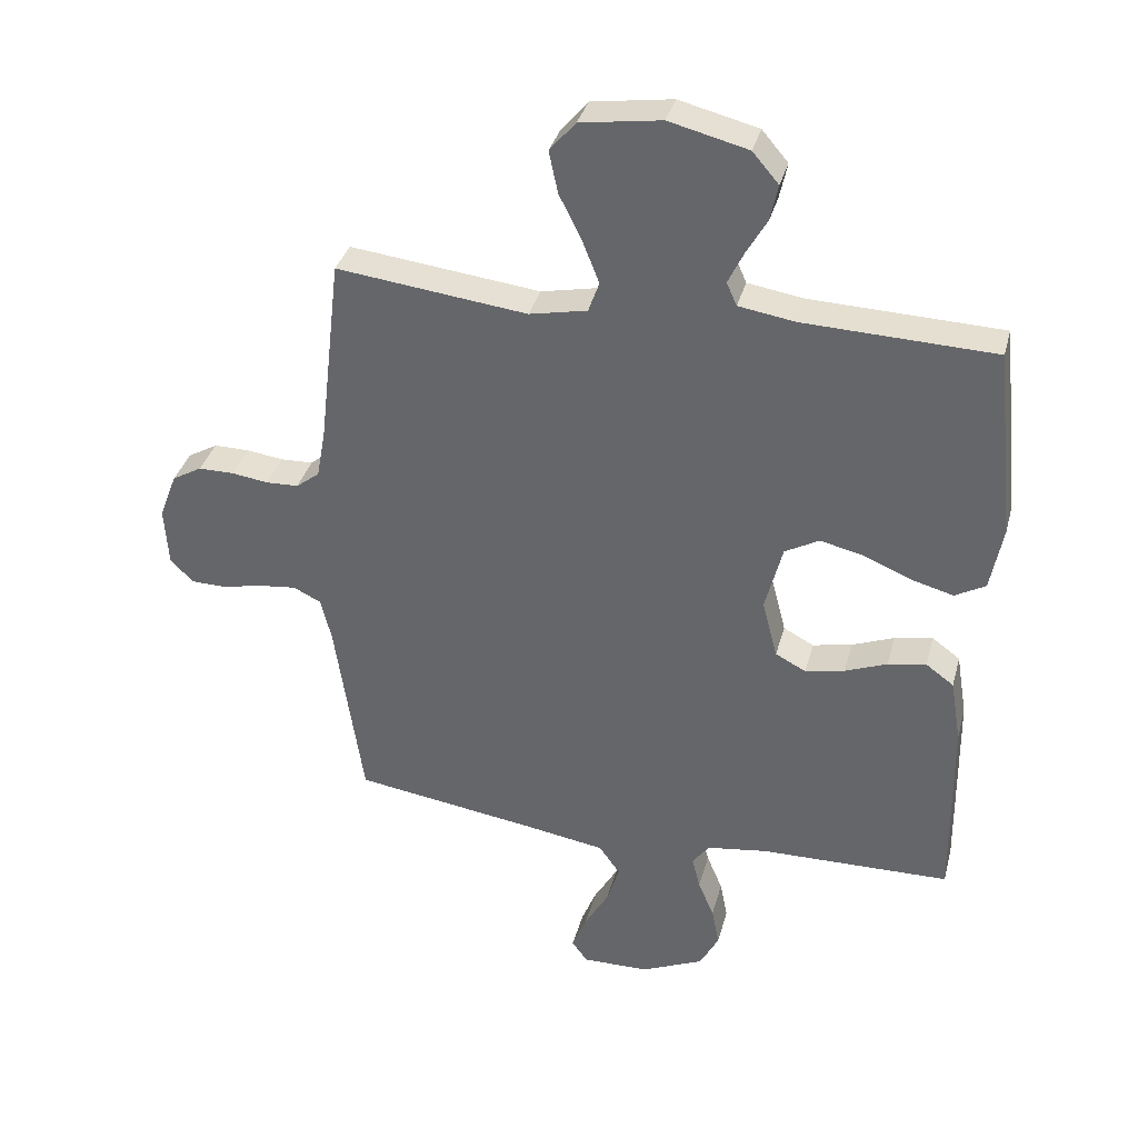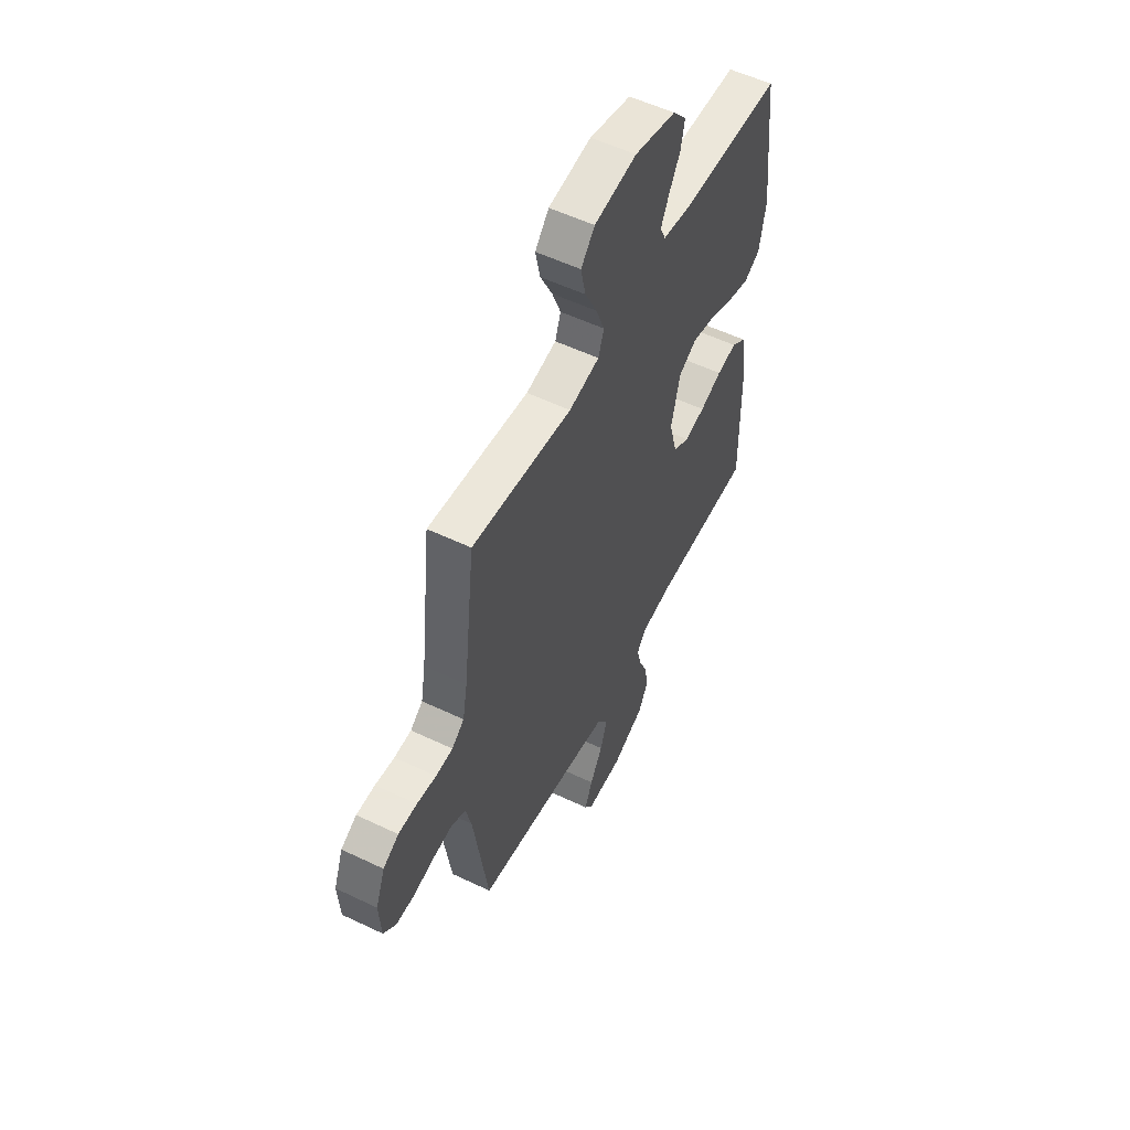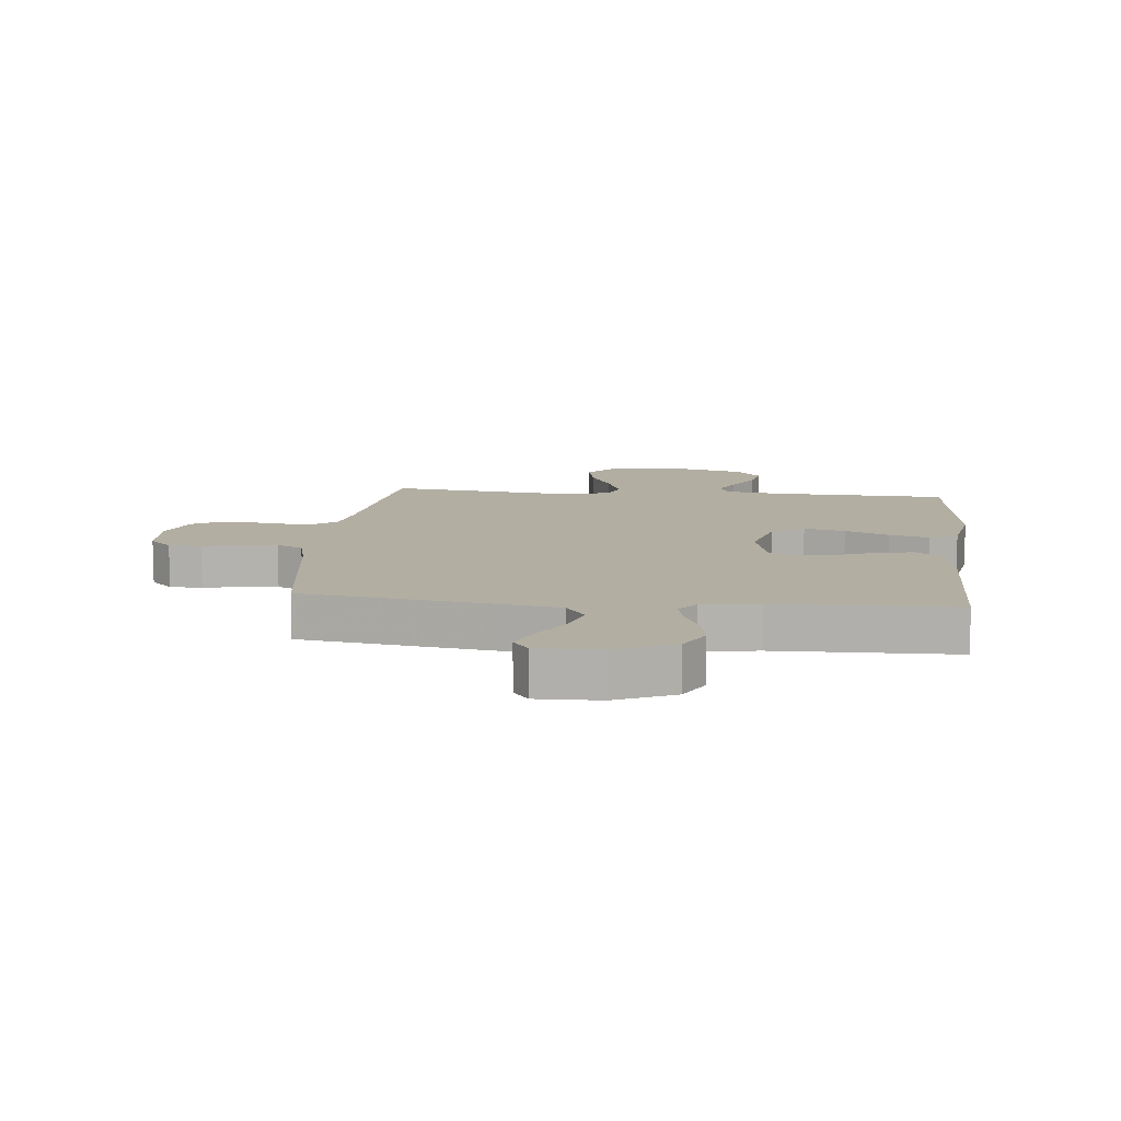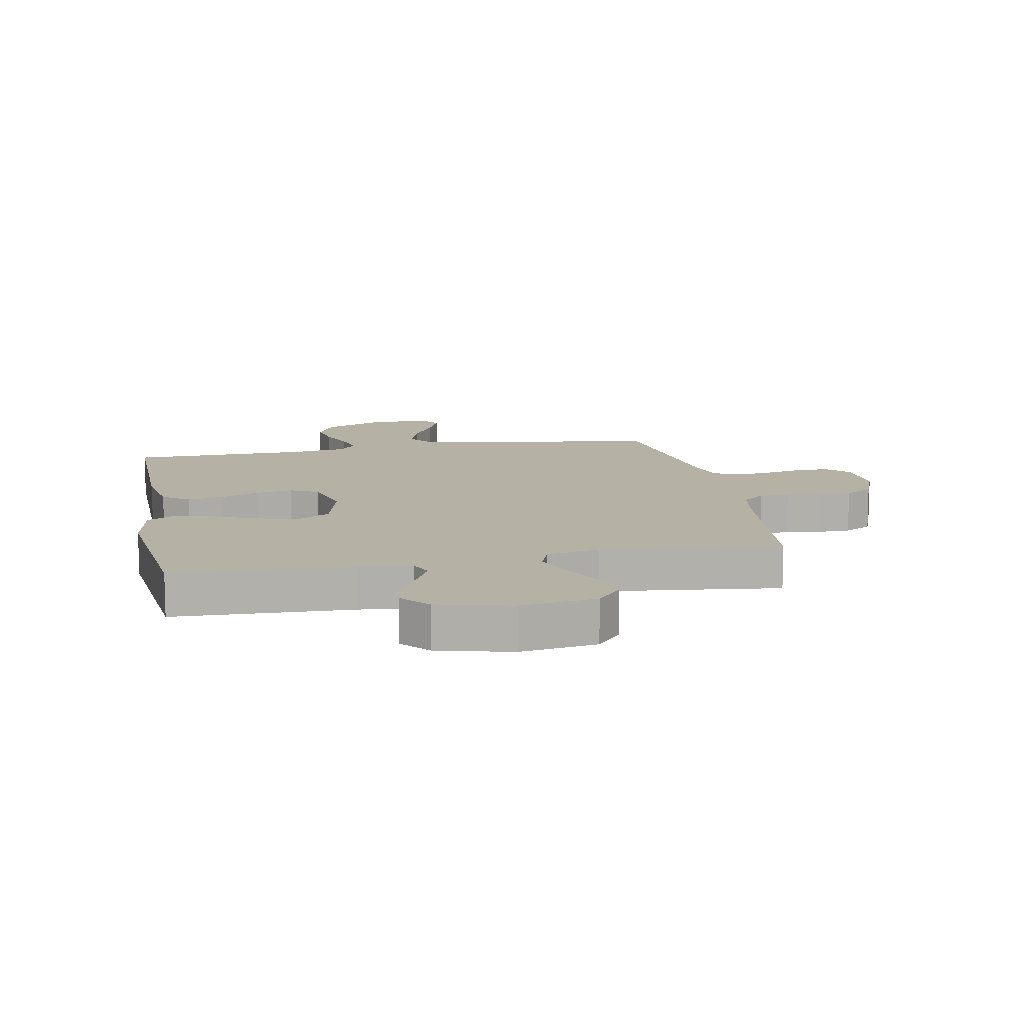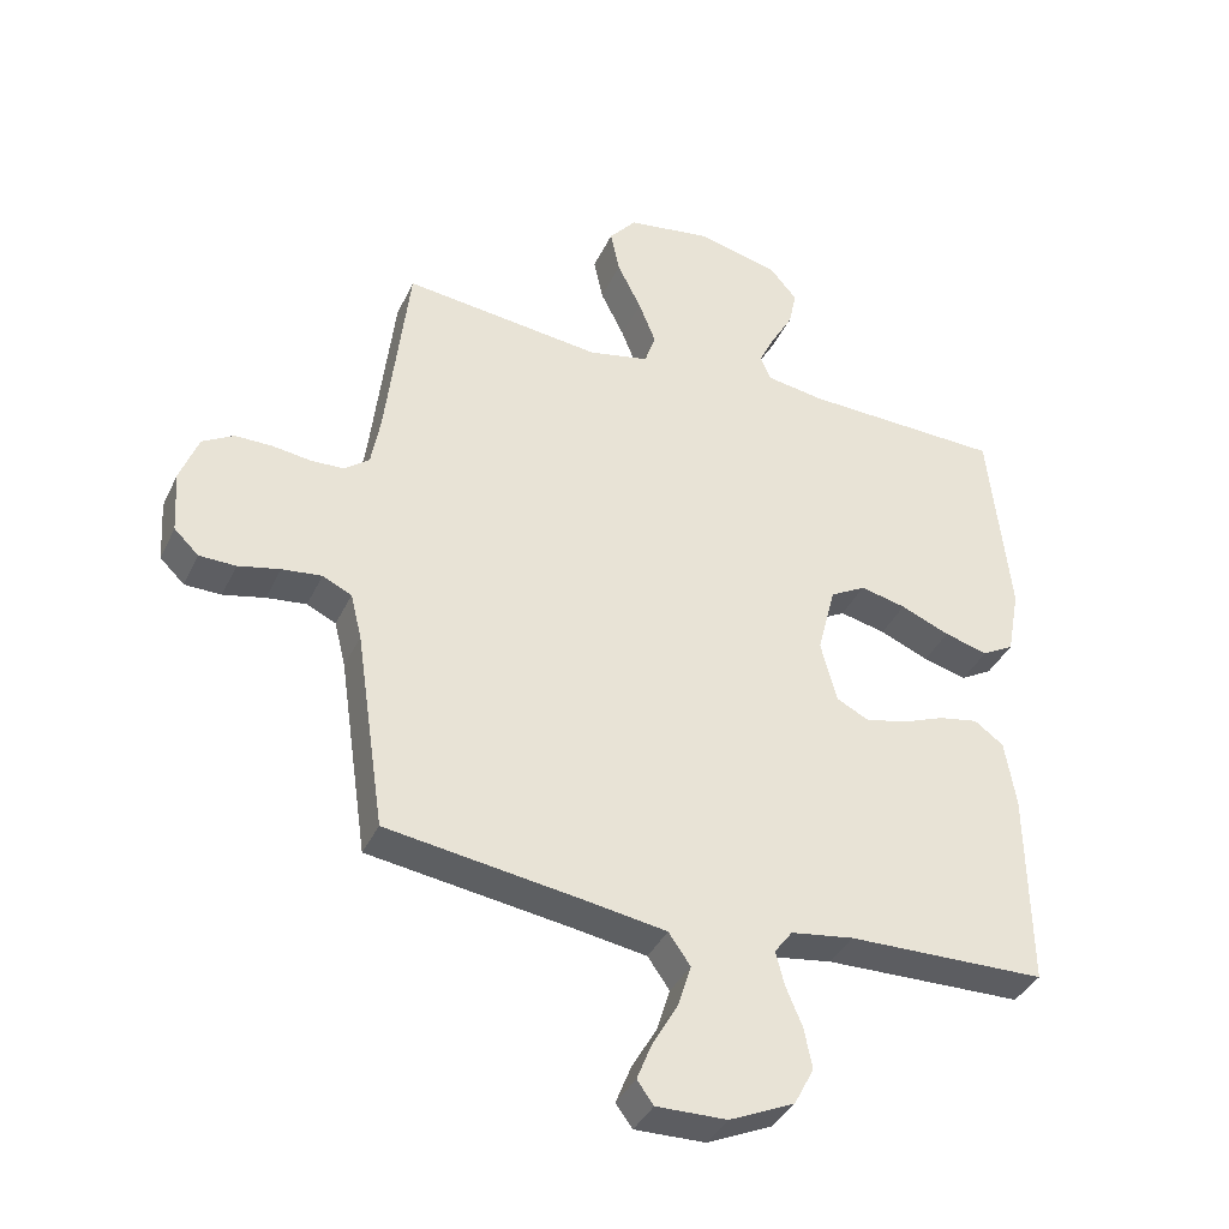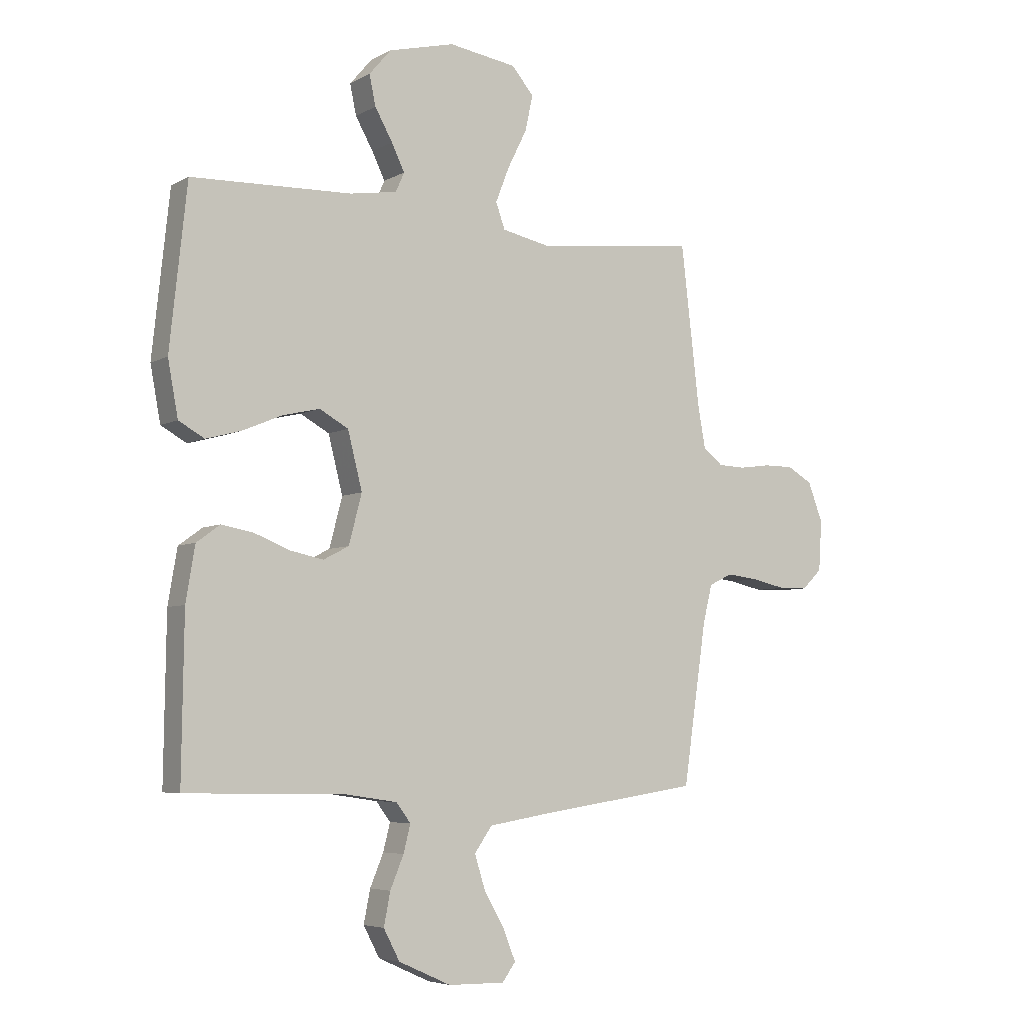
<metadata>
{"format":"obj","ext":"obj","renderer":"f3d","projection":"perspective","resolution":1024,"background":"white","views":[{"elev":35.6,"azim":-165.4,"up":"+Z"},{"elev":55.0,"azim":116.8,"up":"+Z"},{"elev":10.7,"azim":-174.1,"up":"+Y"},{"elev":11.9,"azim":-10.8,"up":"+Y"},{"elev":-37.8,"azim":156.9,"up":"+Z"},{"elev":-5.5,"azim":-32.3,"up":"+Z"}]}
</metadata>
<code>
v -0.5 0.07 -0.5
v -0.496 0.07 -0.2
v -0.479 0.07 -0.099
v -0.435 0.07 -0.067
v -0.375 0.07 -0.078
v -0.309 0.07 -0.104
v -0.247 0.07 -0.117
v -0.199 0.07 -0.092
v -0.175 0.07 0
v -0.202 0.07 0.106
v -0.256 0.07 0.136
v -0.325 0.07 0.12
v -0.399 0.07 0.089
v -0.465 0.07 0.071
v -0.513 0.07 0.098
v -0.532 0.07 0.2
v -0.5 0.07 0.5
v -0.2 0.07 0.51
v -0.112 0.07 0.524
v -0.096 0.07 0.56
v -0.12 0.07 0.61
v -0.153 0.07 0.668
v -0.165 0.07 0.724
v -0.124 0.07 0.772
v 0 0.07 0.803
v 0.127 0.07 0.784
v 0.168 0.07 0.736
v 0.154 0.07 0.67
v 0.118 0.07 0.598
v 0.092 0.07 0.532
v 0.109 0.07 0.484
v 0.2 0.07 0.465
v 0.5 0.07 0.5
v 0.535 0.07 0.2
v 0.549 0.07 0.123
v 0.586 0.07 0.094
v 0.637 0.07 0.092
v 0.695 0.07 0.1
v 0.751 0.07 0.1
v 0.798 0.07 0.073
v 0.826 0.07 0
v 0.82 0.07 -0.094
v 0.783 0.07 -0.13
v 0.728 0.07 -0.131
v 0.665 0.07 -0.117
v 0.605 0.07 -0.11
v 0.561 0.07 -0.131
v 0.544 0.07 -0.2
v 0.5 0.07 -0.5
v 0.2 0.07 -0.544
v 0.083 0.07 -0.563
v 0.05 0.07 -0.61
v 0.07 0.07 -0.674
v 0.108 0.07 -0.74
v 0.131 0.07 -0.797
v 0.106 0.07 -0.831
v 0 0.07 -0.829
v -0.098 0.07 -0.785
v -0.128 0.07 -0.728
v -0.116 0.07 -0.667
v -0.091 0.07 -0.607
v -0.078 0.07 -0.556
v -0.105 0.07 -0.52
v -0.2 0.07 -0.506
v -0.5 0 -0.5
v -0.496 0 -0.2
v -0.479 0 -0.099
v -0.435 0 -0.067
v -0.375 0 -0.078
v -0.309 0 -0.104
v -0.247 0 -0.117
v -0.199 0 -0.092
v -0.175 0 0
v -0.202 0 0.106
v -0.256 0 0.136
v -0.325 0 0.12
v -0.399 0 0.089
v -0.465 0 0.071
v -0.513 0 0.098
v -0.532 0 0.2
v -0.5 0 0.5
v -0.2 0 0.51
v -0.112 0 0.524
v -0.096 0 0.56
v -0.12 0 0.61
v -0.153 0 0.668
v -0.165 0 0.724
v -0.124 0 0.772
v 0 0 0.803
v 0.127 0 0.784
v 0.168 0 0.736
v 0.154 0 0.67
v 0.118 0 0.598
v 0.092 0 0.532
v 0.109 0 0.484
v 0.2 0 0.465
v 0.5 0 0.5
v 0.535 0 0.2
v 0.549 0 0.123
v 0.586 0 0.094
v 0.637 0 0.092
v 0.695 0 0.1
v 0.751 0 0.1
v 0.798 0 0.073
v 0.826 0 0
v 0.82 0 -0.094
v 0.783 0 -0.13
v 0.728 0 -0.131
v 0.665 0 -0.117
v 0.605 0 -0.11
v 0.561 0 -0.131
v 0.544 0 -0.2
v 0.5 0 -0.5
v 0.2 0 -0.544
v 0.083 0 -0.563
v 0.05 0 -0.61
v 0.07 0 -0.674
v 0.108 0 -0.74
v 0.131 0 -0.797
v 0.106 0 -0.831
v 0 0 -0.829
v -0.098 0 -0.785
v -0.128 0 -0.728
v -0.116 0 -0.667
v -0.091 0 -0.607
v -0.078 0 -0.556
v -0.105 0 -0.52
v -0.2 0 -0.506
f 59 60 61
f 58 59 61
f 57 58 61
f 56 57 61
f 55 56 61
f 54 55 61
f 53 54 61
f 52 53 61 62
f 51 52 62 63
f 48 49 50
f 50 51 63
f 48 50 63
f 47 48 63
f 43 44 45
f 42 43 45
f 41 42 45
f 40 41 45
f 39 40 45
f 38 39 45
f 37 38 45
f 36 37 45 46
f 35 36 46 47
f 32 33 34
f 47 63 64
f 35 47 64
f 34 35 64
f 32 34 64
f 31 32 64
f 27 28 29
f 26 27 29
f 25 26 29
f 24 25 29
f 23 24 29
f 22 23 29
f 21 22 29
f 20 21 29 30
f 16 17 18
f 15 16 18
f 14 15 18
f 13 14 18
f 12 13 18
f 11 12 18 19
f 20 30 31
f 19 20 31
f 11 19 31
f 10 11 31
f 4 5 6
f 3 4 6
f 2 3 6
f 1 2 6
f 64 1 6
f 64 6 7
f 9 10 31
f 8 9 31 64
f 7 8 64
f 125 124 123
f 125 123 122
f 125 122 121
f 125 121 120
f 125 120 119
f 125 119 118
f 125 118 117
f 126 125 117 116
f 127 126 116 115
f 114 113 112
f 127 115 114
f 127 114 112
f 127 112 111
f 109 108 107
f 109 107 106
f 109 106 105
f 109 105 104
f 109 104 103
f 109 103 102
f 109 102 101
f 110 109 101 100
f 111 110 100 99
f 98 97 96
f 128 127 111
f 128 111 99
f 128 99 98
f 128 98 96
f 128 96 95
f 93 92 91
f 93 91 90
f 93 90 89
f 93 89 88
f 93 88 87
f 93 87 86
f 93 86 85
f 94 93 85 84
f 82 81 80
f 82 80 79
f 82 79 78
f 82 78 77
f 82 77 76
f 83 82 76 75
f 95 94 84
f 95 84 83
f 95 83 75
f 95 75 74
f 70 69 68
f 70 68 67
f 70 67 66
f 70 66 65
f 70 65 128
f 71 70 128
f 95 74 73
f 128 95 73 72
f 128 72 71
f 1 65 66 2
f 2 66 67 3
f 3 67 68 4
f 4 68 69 5
f 5 69 70 6
f 6 70 71 7
f 7 71 72 8
f 8 72 73 9
f 9 73 74 10
f 10 74 75 11
f 11 75 76 12
f 12 76 77 13
f 13 77 78 14
f 14 78 79 15
f 15 79 80 16
f 16 80 81 17
f 17 81 82 18
f 18 82 83 19
f 19 83 84 20
f 20 84 85 21
f 21 85 86 22
f 22 86 87 23
f 23 87 88 24
f 24 88 89 25
f 25 89 90 26
f 26 90 91 27
f 27 91 92 28
f 28 92 93 29
f 29 93 94 30
f 30 94 95 31
f 31 95 96 32
f 32 96 97 33
f 33 97 98 34
f 34 98 99 35
f 35 99 100 36
f 36 100 101 37
f 37 101 102 38
f 38 102 103 39
f 39 103 104 40
f 40 104 105 41
f 41 105 106 42
f 42 106 107 43
f 43 107 108 44
f 44 108 109 45
f 45 109 110 46
f 46 110 111 47
f 47 111 112 48
f 48 112 113 49
f 49 113 114 50
f 50 114 115 51
f 51 115 116 52
f 52 116 117 53
f 53 117 118 54
f 54 118 119 55
f 55 119 120 56
f 56 120 121 57
f 57 121 122 58
f 58 122 123 59
f 59 123 124 60
f 60 124 125 61
f 61 125 126 62
f 62 126 127 63
f 63 127 128 64
f 64 128 65 1

</code>
